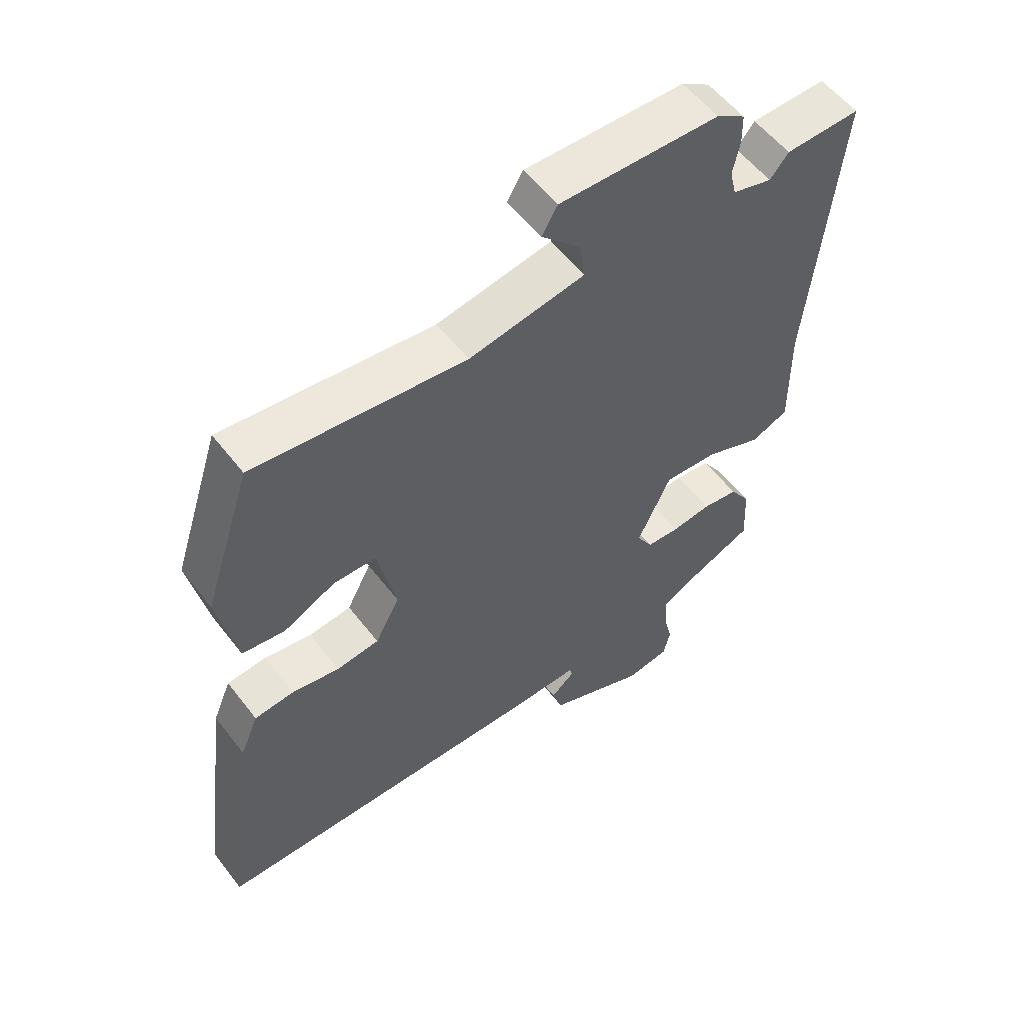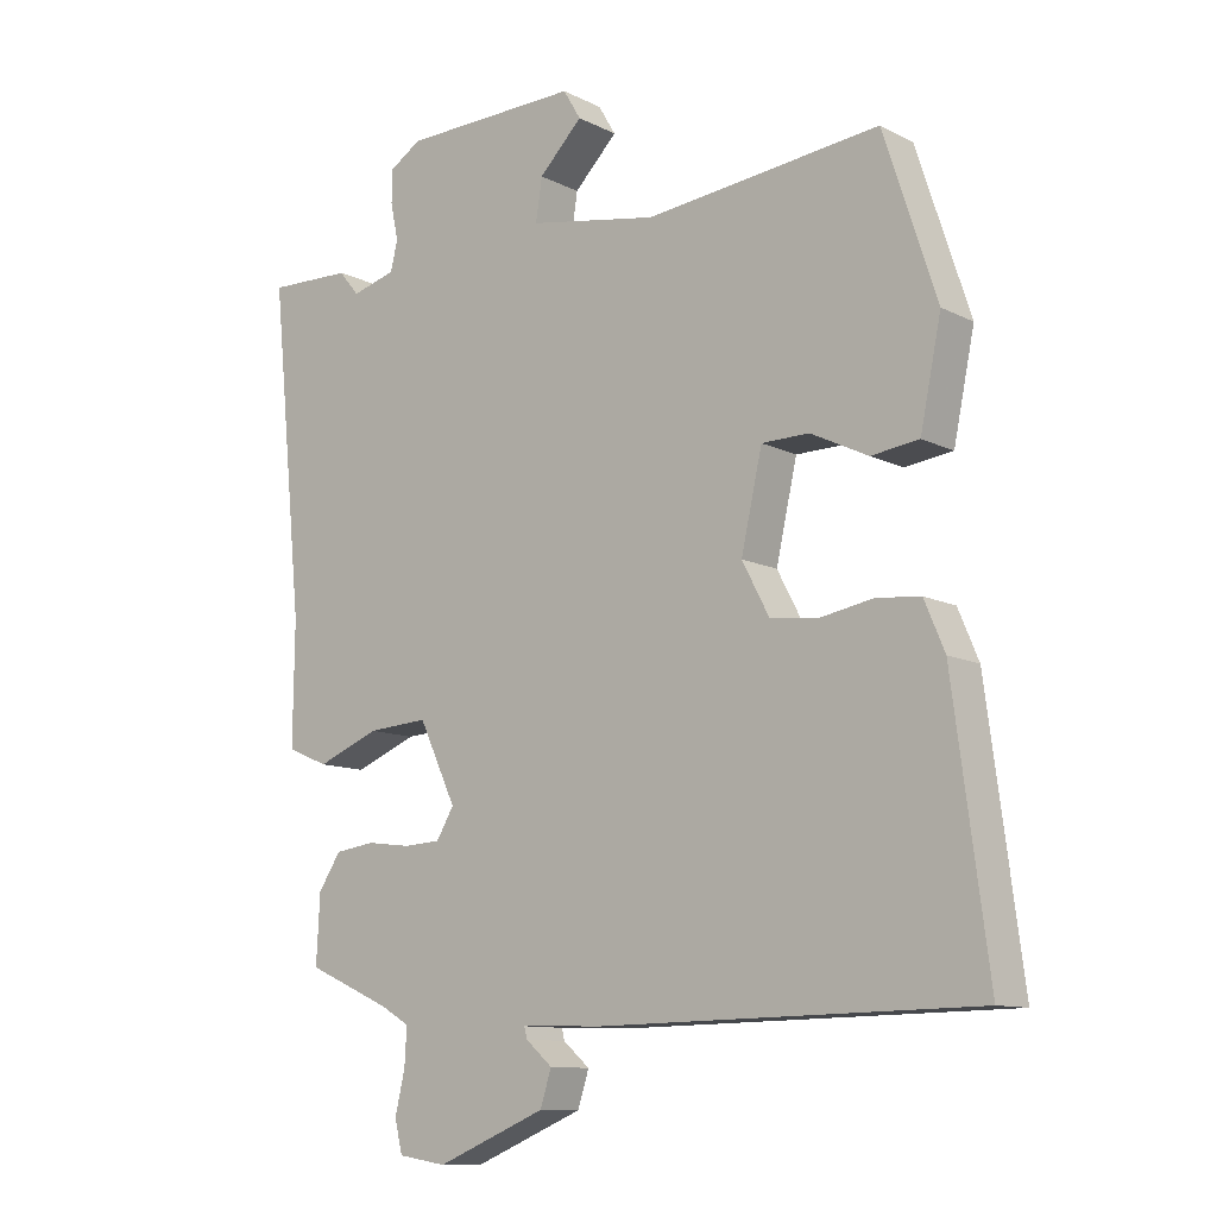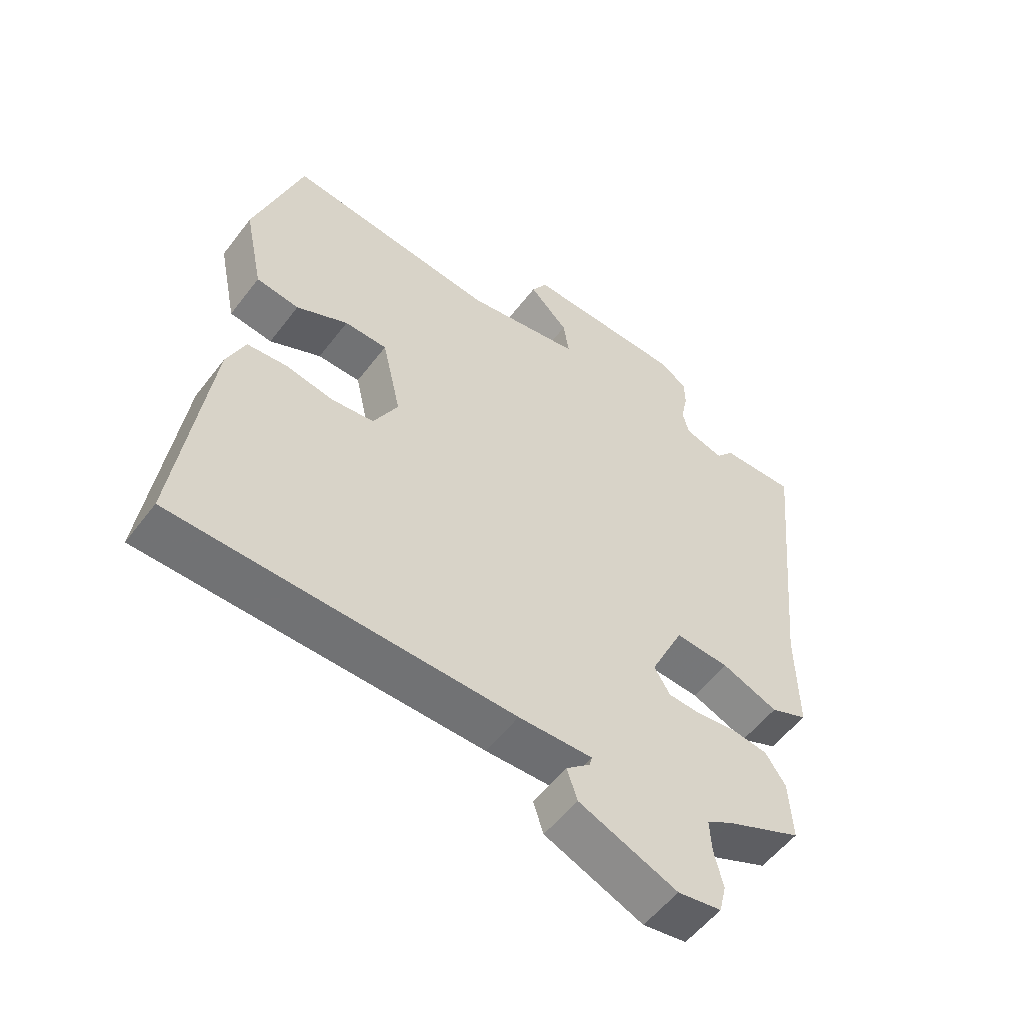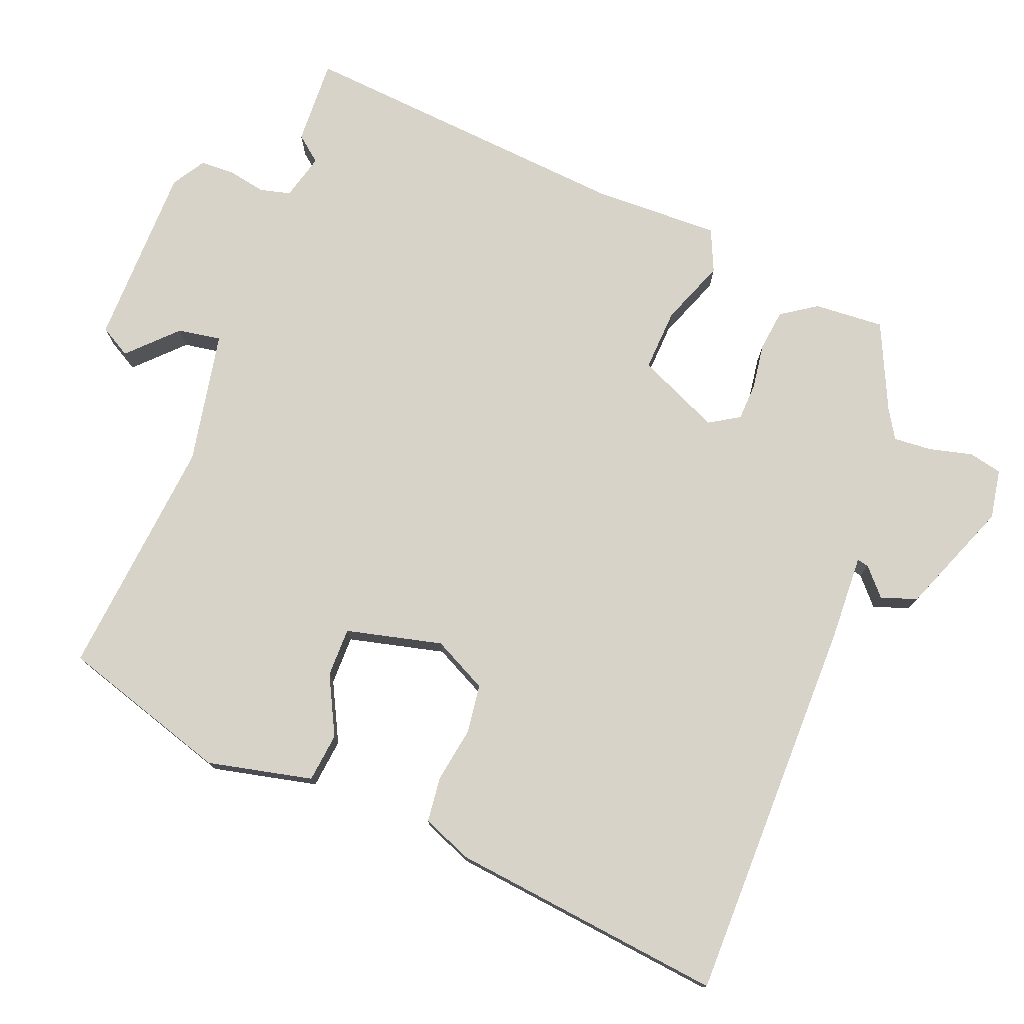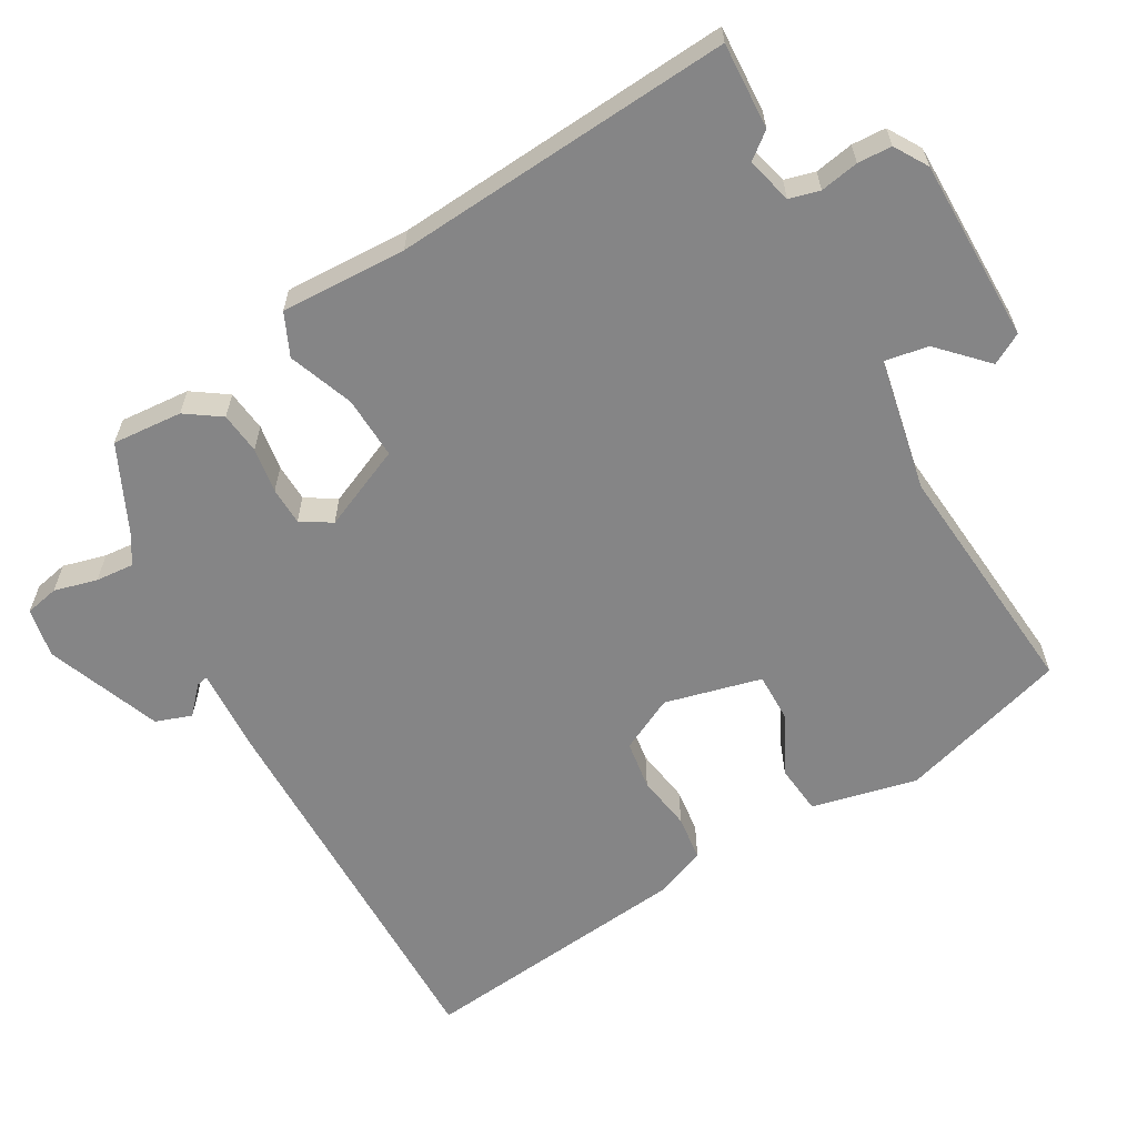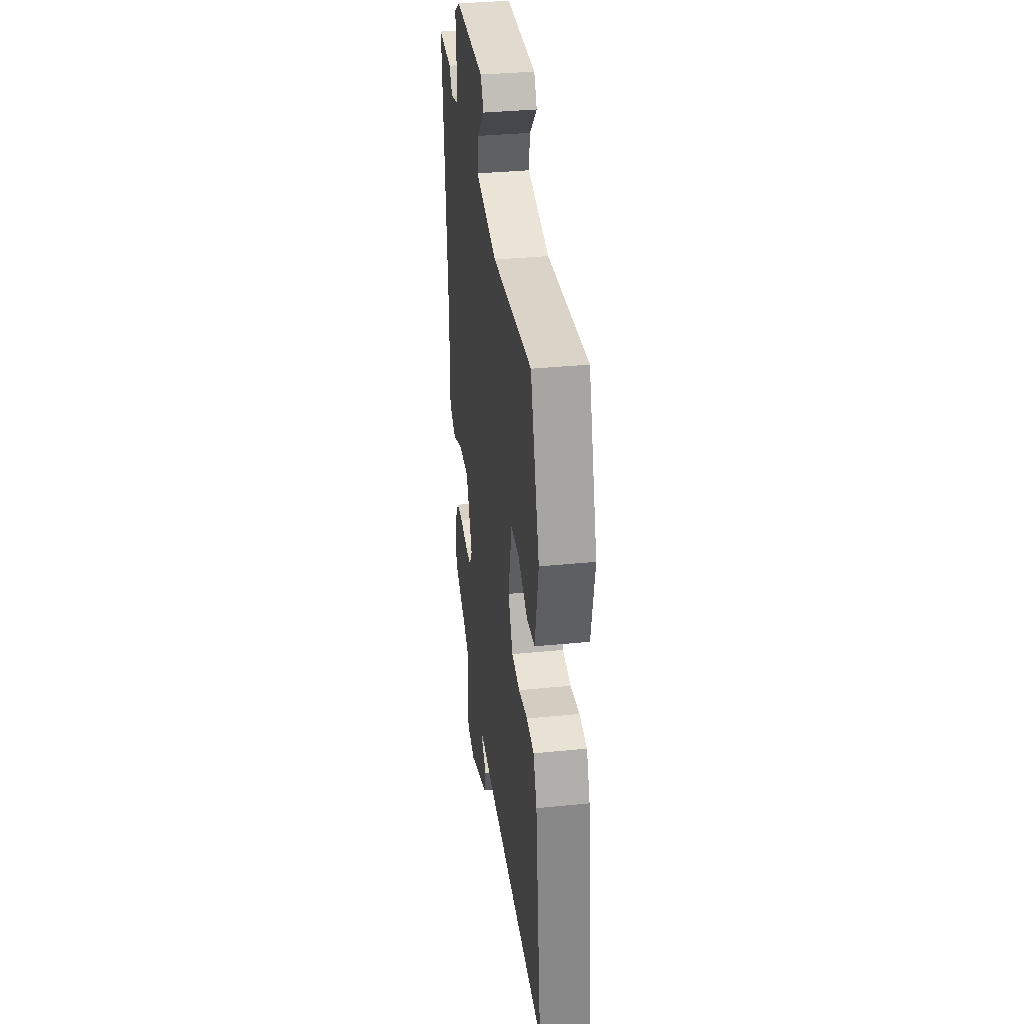
<metadata>
{"format":"obj","ext":"obj","renderer":"f3d","projection":"perspective","resolution":1024,"background":"white","views":[{"elev":55.9,"azim":142.9,"up":"+Z"},{"elev":-10.8,"azim":39.1,"up":"+Z"},{"elev":-55.1,"azim":143.3,"up":"+Z"},{"elev":76.6,"azim":110.4,"up":"+Y"},{"elev":-61.9,"azim":-61.7,"up":"+Y"},{"elev":35.1,"azim":82.4,"up":"+Z"}]}
</metadata>
<code>
v 0.393 0.07 0.501
v 0.469 0.07 0.269
v 0.439 0.07 0.123
v 0.371 0.07 0.114
v 0.289 0.07 0.154
v 0.221 0.07 0.153
v 0.191 0.07 0.019
v 0.23 0.07 -0.055
v 0.298 0.07 -0.063
v 0.374 0.07 -0.049
v 0.437 0.07 -0.055
v 0.466 0.07 -0.124
v 0.516 0.07 -0.503
v -0.021 0.07 -0.512
v -0.138 0.07 -0.509
v -0.134 0.07 -0.525
v -0.096 0.07 -0.558
v -0.112 0.07 -0.608
v -0.268 0.07 -0.673
v -0.337 0.07 -0.662
v -0.348 0.07 -0.616
v -0.334 0.07 -0.556
v -0.331 0.07 -0.503
v -0.372 0.07 -0.479
v -0.492 0.07 -0.426
v -0.487 0.07 -0.329
v -0.455 0.07 -0.28
v -0.398 0.07 -0.272
v -0.335 0.07 -0.28
v -0.283 0.07 -0.277
v -0.258 0.07 -0.235
v -0.311 0.07 -0.122
v -0.397 0.07 -0.128
v -0.486 0.07 -0.164
v -0.545 0.07 -0.139
v -0.543 0.07 0.035
v -0.589 0.07 0.502
v -0.47 0.07 0.499
v -0.441 0.07 0.464
v -0.378 0.07 0.482
v -0.368 0.07 0.524
v -0.379 0.07 0.577
v -0.378 0.07 0.624
v -0.333 0.07 0.653
v -0.08 0.07 0.66
v -0.055 0.07 0.618
v -0.117 0.07 0.555
v -0.126 0.07 0.495
v 0.058 0.07 0.463
v 0.393 0 0.501
v 0.469 0 0.269
v 0.439 0 0.123
v 0.371 0 0.114
v 0.289 0 0.154
v 0.221 0 0.153
v 0.191 0 0.019
v 0.23 0 -0.055
v 0.298 0 -0.063
v 0.374 0 -0.049
v 0.437 0 -0.055
v 0.466 0 -0.124
v 0.516 0 -0.503
v -0.021 0 -0.512
v -0.138 0 -0.509
v -0.134 0 -0.525
v -0.096 0 -0.558
v -0.112 0 -0.608
v -0.268 0 -0.673
v -0.337 0 -0.662
v -0.348 0 -0.616
v -0.334 0 -0.556
v -0.331 0 -0.503
v -0.372 0 -0.479
v -0.492 0 -0.426
v -0.487 0 -0.329
v -0.455 0 -0.28
v -0.398 0 -0.272
v -0.335 0 -0.28
v -0.283 0 -0.277
v -0.258 0 -0.235
v -0.311 0 -0.122
v -0.397 0 -0.128
v -0.486 0 -0.164
v -0.545 0 -0.139
v -0.543 0 0.035
v -0.589 0 0.502
v -0.47 0 0.499
v -0.441 0 0.464
v -0.378 0 0.482
v -0.368 0 0.524
v -0.379 0 0.577
v -0.378 0 0.624
v -0.333 0 0.653
v -0.08 0 0.66
v -0.055 0 0.618
v -0.117 0 0.555
v -0.126 0 0.495
v 0.058 0 0.463
f 45 46 47
f 44 45 47
f 43 44 47
f 42 43 47
f 41 42 47
f 40 41 47 48
f 39 40 48 49
f 36 37 38 39
f 36 39 49
f 35 36 49
f 34 35 49
f 33 34 49
f 27 28 29
f 26 27 29
f 25 26 29
f 24 25 29
f 23 24 29 30
f 22 23 30 31
f 20 21 22
f 19 20 22
f 18 19 22
f 17 18 22
f 16 17 22
f 15 16 22 31
f 14 15 31
f 13 14 31
f 12 13 31
f 11 12 31
f 10 11 31
f 9 10 31
f 3 4 5
f 2 3 5
f 1 2 5
f 49 1 5
f 49 5 6
f 49 6 7
f 33 49 7
f 32 33 7
f 8 9 31 32
f 7 8 32
f 96 95 94
f 96 94 93
f 96 93 92
f 96 92 91
f 96 91 90
f 97 96 90 89
f 98 97 89 88
f 88 87 86 85
f 98 88 85
f 98 85 84
f 98 84 83
f 98 83 82
f 78 77 76
f 78 76 75
f 78 75 74
f 78 74 73
f 79 78 73 72
f 80 79 72 71
f 71 70 69
f 71 69 68
f 71 68 67
f 71 67 66
f 71 66 65
f 80 71 65 64
f 80 64 63
f 80 63 62
f 80 62 61
f 80 61 60
f 80 60 59
f 80 59 58
f 54 53 52
f 54 52 51
f 54 51 50
f 54 50 98
f 55 54 98
f 56 55 98
f 56 98 82
f 56 82 81
f 81 80 58 57
f 81 57 56
f 1 50 51 2
f 2 51 52 3
f 3 52 53 4
f 4 53 54 5
f 5 54 55 6
f 6 55 56 7
f 7 56 57 8
f 8 57 58 9
f 9 58 59 10
f 10 59 60 11
f 11 60 61 12
f 12 61 62 13
f 13 62 63 14
f 14 63 64 15
f 15 64 65 16
f 16 65 66 17
f 17 66 67 18
f 18 67 68 19
f 19 68 69 20
f 20 69 70 21
f 21 70 71 22
f 22 71 72 23
f 23 72 73 24
f 24 73 74 25
f 25 74 75 26
f 26 75 76 27
f 27 76 77 28
f 28 77 78 29
f 29 78 79 30
f 30 79 80 31
f 31 80 81 32
f 32 81 82 33
f 33 82 83 34
f 34 83 84 35
f 35 84 85 36
f 36 85 86 37
f 37 86 87 38
f 38 87 88 39
f 39 88 89 40
f 40 89 90 41
f 41 90 91 42
f 42 91 92 43
f 43 92 93 44
f 44 93 94 45
f 45 94 95 46
f 46 95 96 47
f 47 96 97 48
f 48 97 98 49
f 49 98 50 1

</code>
